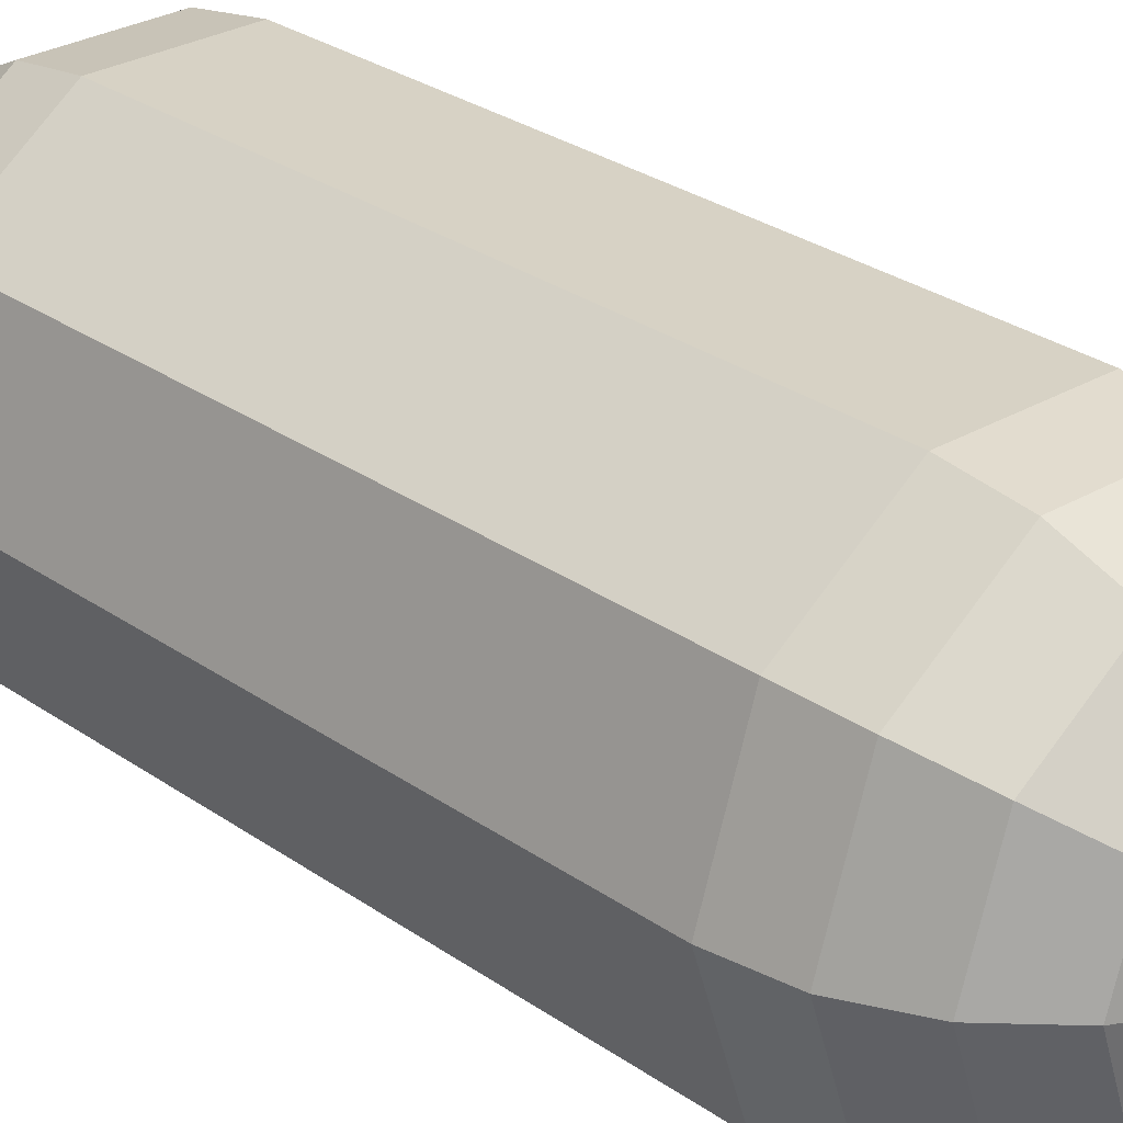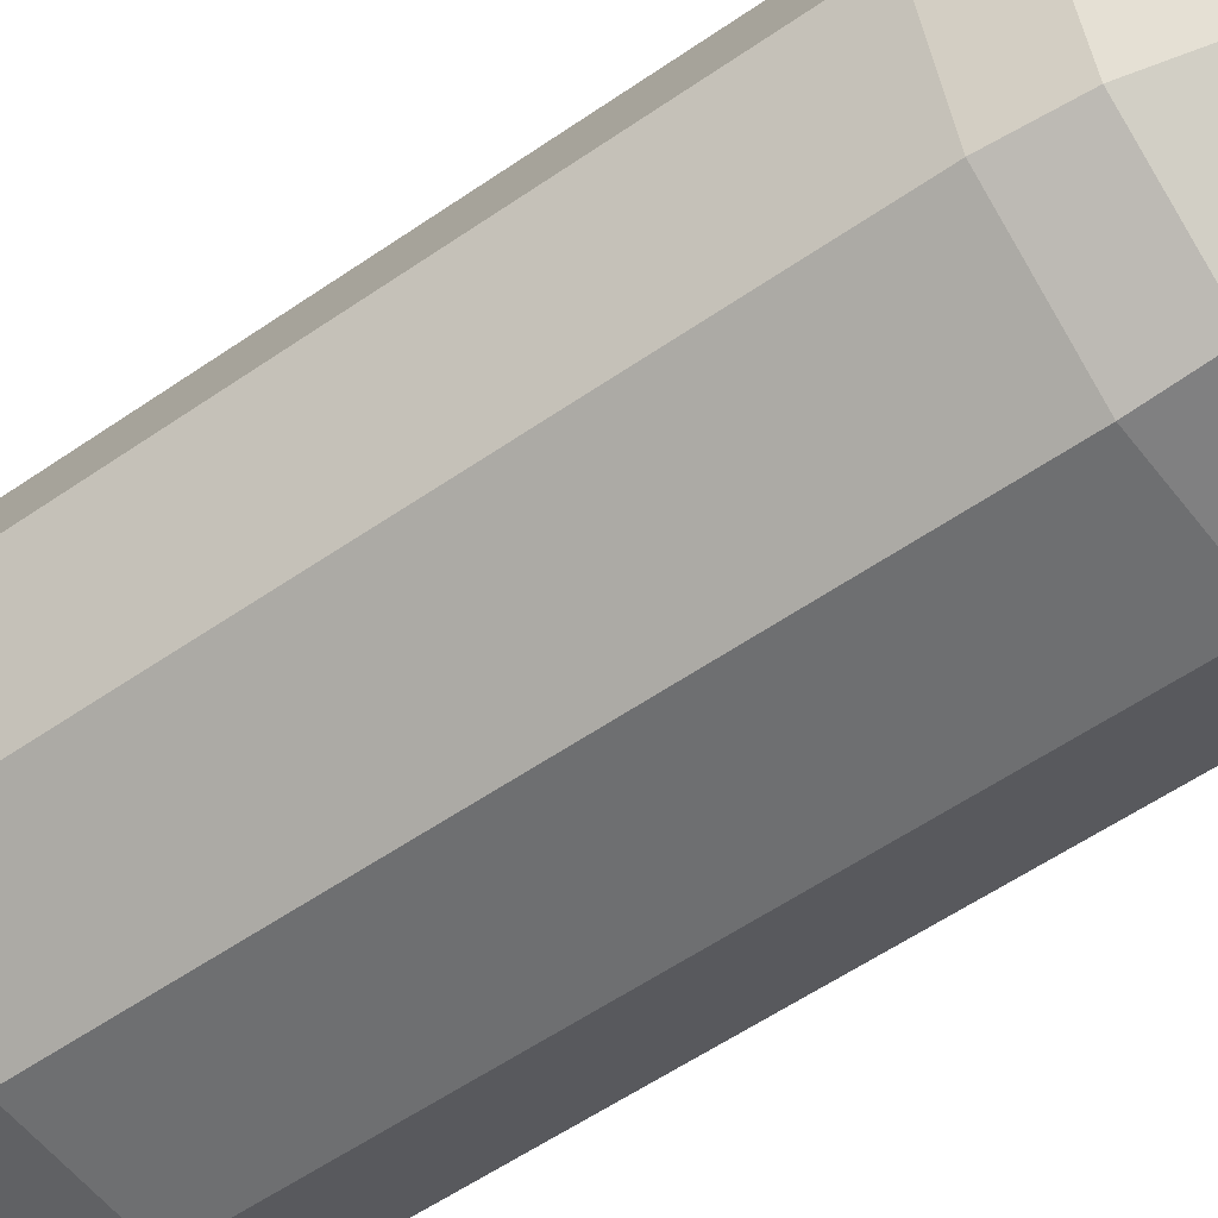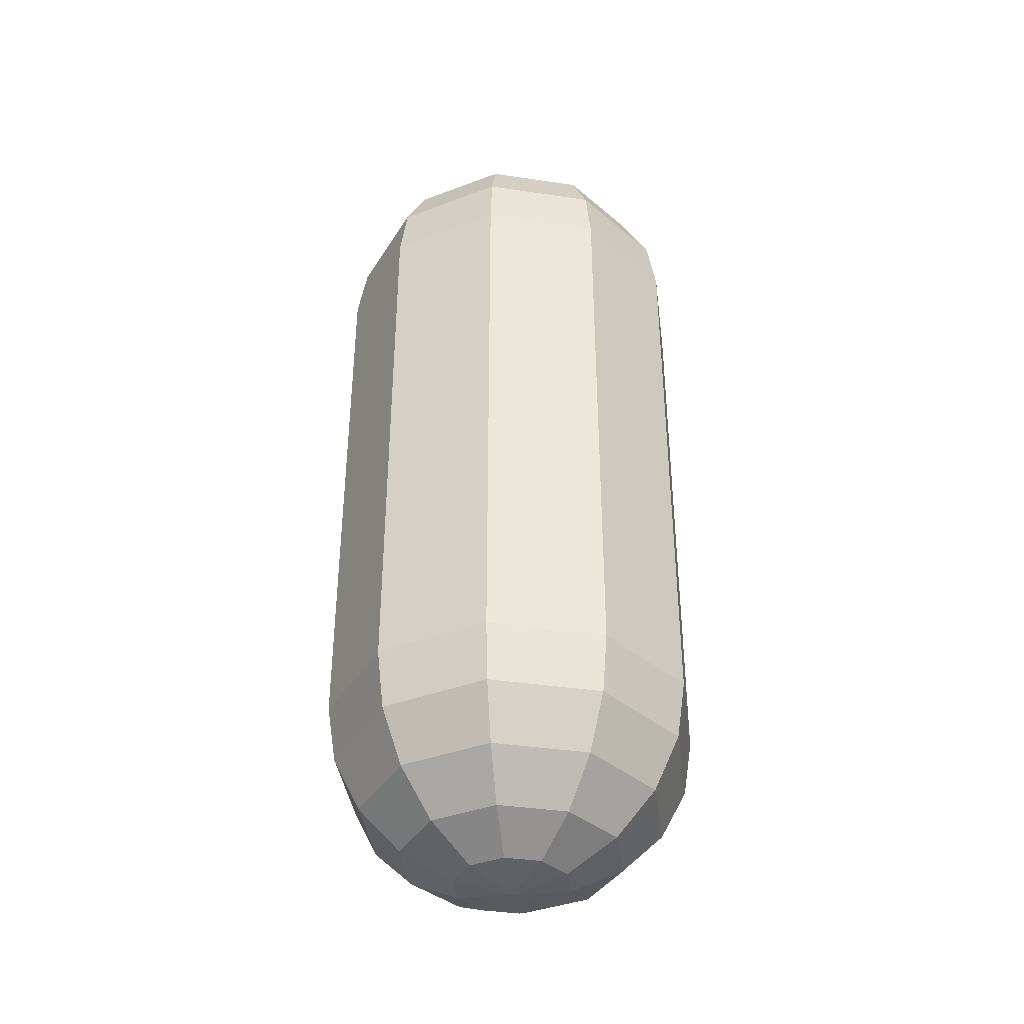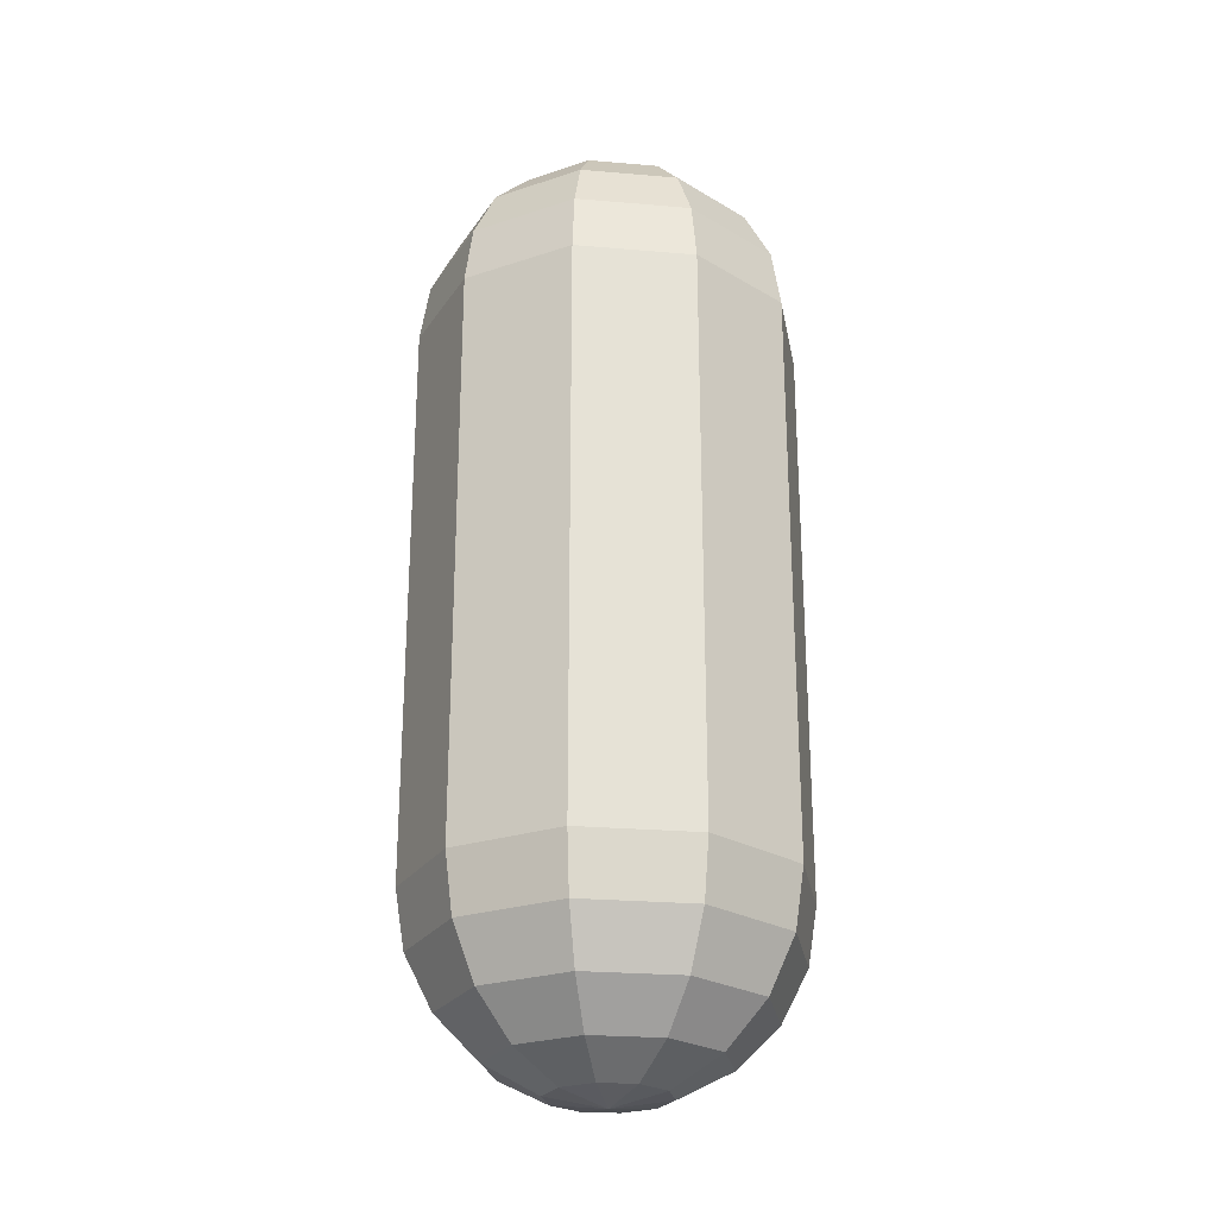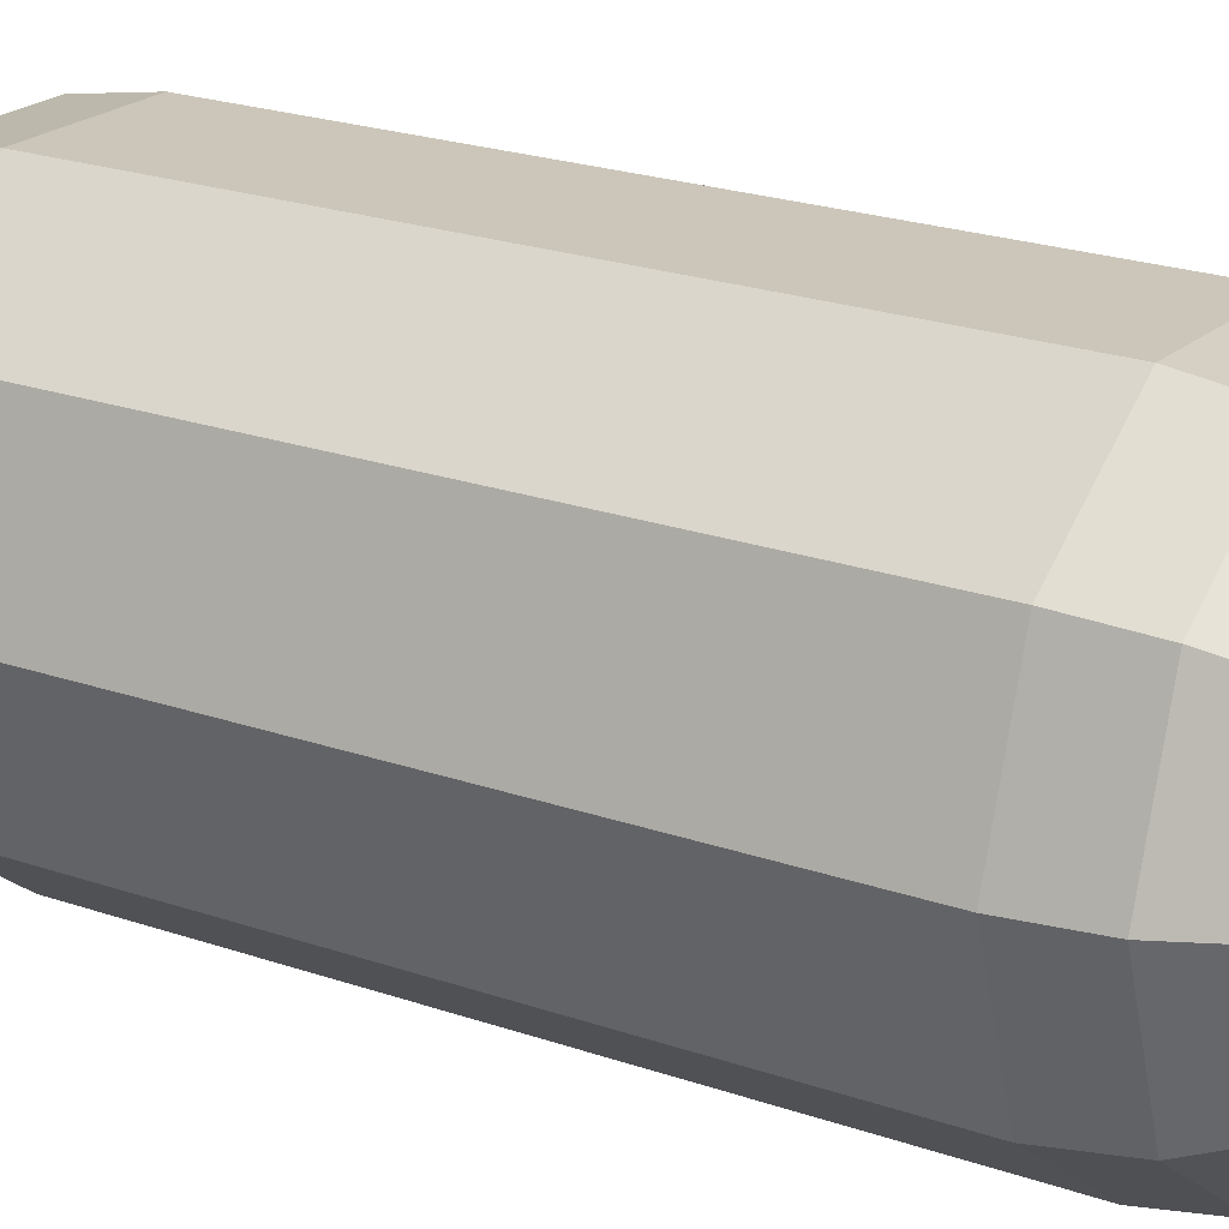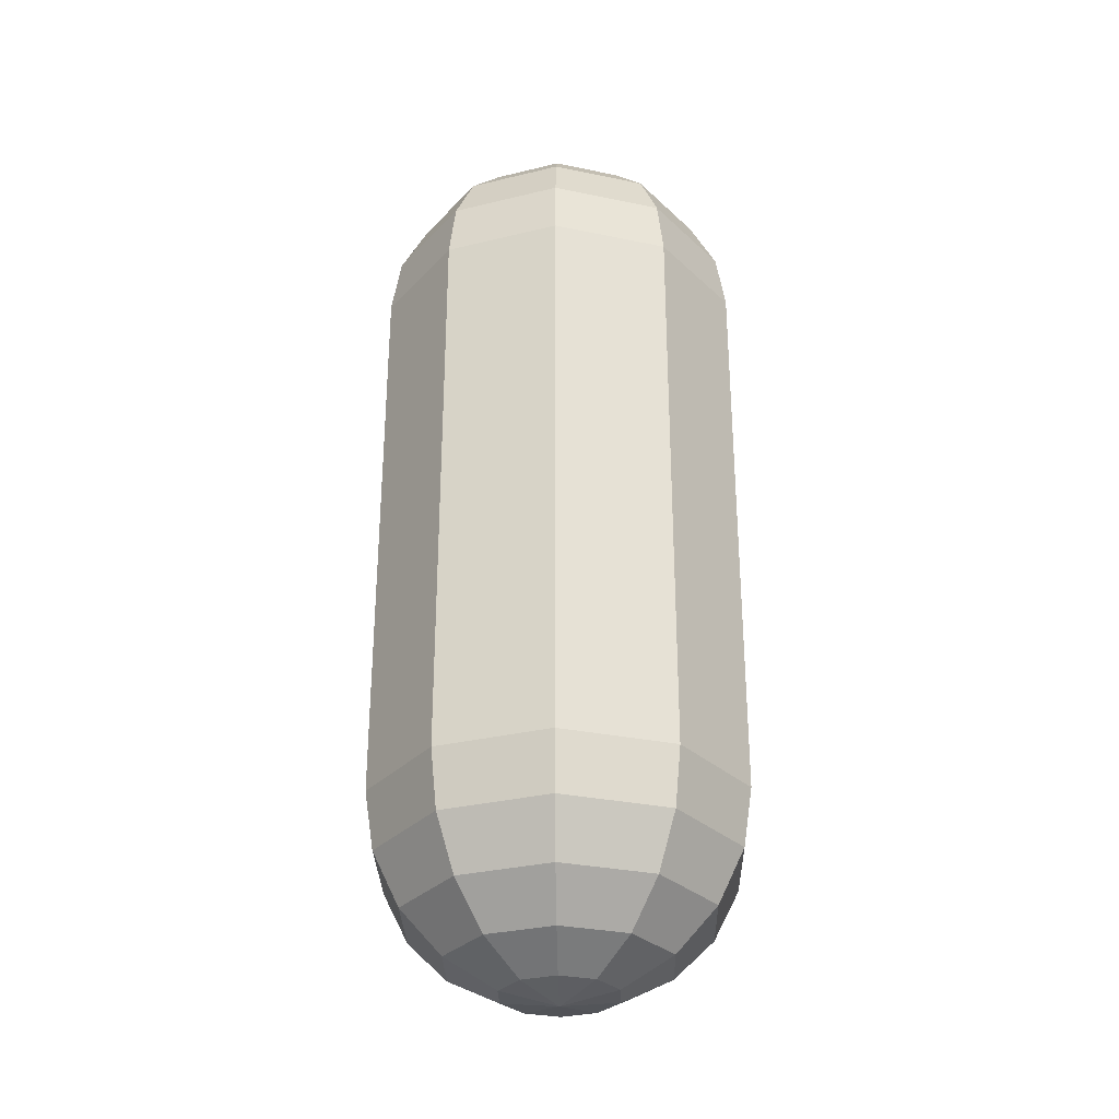
<metadata>
{"format":"obj","ext":"obj","renderer":"f3d","projection":"perspective","resolution":1024,"background":"white","views":[{"elev":27.5,"azim":137.4,"up":"+Z"},{"elev":-54.5,"azim":126.6,"up":"+Z"},{"elev":-38.6,"azim":169.4,"up":"+Y"},{"elev":-25.3,"azim":-43.8,"up":"+Y"},{"elev":20.8,"azim":-57.0,"up":"+Z"},{"elev":-30.7,"azim":-88.7,"up":"+Y"}]}
</metadata>
<code>
o Sphere_Sphere.002
v -0.309 -1.951 0
v -0.809 -1 -0.5878
v -0.7694 -1.309 -0.559
v -0.6545 -1.588 -0.4755
v -0.4755 -1.809 -0.3455
v -0.25 -1.951 -0.1816
v -0.309 -1 -0.9511
v -0.2939 -1.309 -0.9045
v -0.25 -1.588 -0.7694
v -0.1816 -1.809 -0.559
v -0.09549 -1.951 -0.2939
v 0.309 -1 -0.9511
v 0.2939 -1.309 -0.9045
v 0.25 -1.588 -0.7694
v 0.1816 -1.809 -0.559
v 0.09549 -1.951 -0.2939
v 0.809 -1 -0.5878
v 0.7694 -1.309 -0.559
v 0.6545 -1.588 -0.4755
v 0.4755 -1.809 -0.3455
v 0.25 -1.951 -0.1816
v 1 -1 -0
v 0.9511 -1.309 0
v 0.809 -1.588 0
v 0.5878 -1.809 -0
v 0.309 -1.951 -0
v 0.809 -1 0.5878
v 0.7694 -1.309 0.559
v 0.6545 -1.588 0.4755
v 0.4755 -1.809 0.3455
v 0.25 -1.951 0.1816
v 0.309 -1 0.9511
v 0.2939 -1.309 0.9045
v 0.25 -1.588 0.7694
v 0.1816 -1.809 0.559
v 0.09549 -1.951 0.2939
v -0.309 -1 0.9511
v -0.2939 -1.309 0.9045
v -0.25 -1.588 0.7694
v -0.1816 -1.809 0.559
v -0.09549 -1.951 0.2939
v -0.809 -1 0.5878
v -0.7694 -1.309 0.559
v -0.6545 -1.588 0.4755
v -0.4755 -1.809 0.3455
v -0.25 -1.951 0.1816
v 0 -2 0
v -1 -1 0
v -0.9511 -1.309 -0
v -0.809 -1.588 0
v -0.5878 -1.809 0
v -0.559 -1 -0.7694
v 0 -1 -0.9511
v 0.559 -1 -0.7694
v 0.9045 -1 -0.2939
v 0.9045 -1 0.2939
v 0.559 -1 0.7694
v 0 -1 0.9511
v -0.559 -1 0.7694
v -0.9045 -1 0.2939
v -0.9045 -1 -0.2939
v -0.25 2.951 -0.1816
v -0.4755 2.809 -0.3455
v -0.6545 2.588 -0.4755
v -0.7694 2.309 -0.559
v -0.809 2 -0.5878
v -0.309 2.951 0
v -0.09549 2.951 -0.2939
v -0.1816 2.809 -0.559
v -0.25 2.588 -0.7694
v -0.2939 2.309 -0.9045
v -0.309 2 -0.9511
v -0.559 2 -0.7694
v 0.09549 2.951 -0.2939
v 0.1816 2.809 -0.559
v 0.25 2.588 -0.7694
v 0.2939 2.309 -0.9045
v 0.309 2 -0.9511
v 0 2 -0.9511
v 0.25 2.951 -0.1816
v 0.4755 2.809 -0.3455
v 0.6545 2.588 -0.4755
v 0.7694 2.309 -0.559
v 0.809 2 -0.5878
v 0.559 2 -0.7694
v 0.309 2.951 0
v 0.5878 2.809 0
v 0.809 2.588 0
v 0.9511 2.309 0
v 1 2 -0
v 0.9045 2 -0.2939
v 0.25 2.951 0.1816
v 0.4755 2.809 0.3455
v 0.6545 2.588 0.4755
v 0.7694 2.309 0.559
v 0.809 2 0.5878
v 0.9045 2 0.2939
v 0.09549 2.951 0.2939
v 0.1816 2.809 0.559
v 0.25 2.588 0.7694
v 0.2939 2.309 0.9045
v 0.309 2 0.9511
v 0.559 2 0.7694
v -0.09549 2.951 0.2939
v -0.1816 2.809 0.559
v -0.25 2.588 0.7694
v -0.2939 2.309 0.9045
v -0.309 2 0.9511
v 0 2 0.9511
v -0 3 0
v -0.25 2.951 0.1816
v -0.4755 2.809 0.3455
v -0.6545 2.588 0.4755
v -0.7694 2.309 0.559
v -0.809 2 0.5878
v -0.559 2 0.7694
v -0.5878 2.809 0
v -0.809 2.588 0
v -0.9511 2.309 0
v -1 2 0
v -0.9045 2 0.2939
v -0.9045 2 -0.2939
f 5 10 11
f 4 9 10
f 4 3 8
f 8 52 7
f 11 10 15
f 9 14 15
f 8 13 14
f 8 7 53
f 15 20 21
f 14 19 20
f 14 13 18
f 13 12 54
f 20 25 26
f 19 24 25
f 18 23 24
f 18 17 55
f 26 25 30
f 24 29 30
f 23 28 29
f 28 56 27
f 31 30 35
f 29 34 35
f 28 33 34
f 28 27 57
f 35 40 41
f 34 39 40
f 33 38 39
f 38 58 37
f 40 45 46
f 39 44 45
f 38 43 44
f 38 37 59
f 27 96 103
f 57 103 102
f 44 50 51
f 44 43 49
f 43 42 60
f 37 108 116
f 54 85 84
f 48 120 122
f 47 1 6
f 1 51 5
f 50 4 5
f 50 49 3
f 49 48 61
f 2 66 73
f 60 121 120
f 58 109 108
f 12 78 85
f 61 122 66
f 47 6 11
f 22 90 97
f 47 11 16
f 55 91 90
f 47 16 21
f 32 102 109
f 47 21 26
f 59 116 115
f 47 26 31
f 52 73 72
f 47 31 36
f 42 115 121
f 47 36 41
f 56 97 96
f 47 41 46
f 7 72 79
f 47 46 1
f 46 45 51
f 17 84 91
f 53 79 78
f 73 65 71
f 64 70 71
f 63 69 70
f 62 68 69
f 79 71 77
f 70 76 77
f 69 75 76
f 68 74 75
f 85 77 83
f 76 82 83
f 76 75 81
f 74 80 81
f 91 83 89
f 82 88 89
f 82 81 87
f 80 86 87
f 97 89 95
f 88 94 95
f 88 87 93
f 86 92 93
f 95 101 103
f 94 100 101
f 94 93 99
f 92 98 99
f 109 101 107
f 100 106 107
f 100 99 105
f 98 104 105
f 107 114 116
f 106 113 114
f 106 105 112
f 104 111 112
f 114 119 121
f 113 118 119
f 113 112 117
f 122 119 65
f 118 64 65
f 118 117 63
f 67 62 63
f 67 110 62
f 62 110 68
f 68 110 74
f 74 110 80
f 80 110 86
f 86 110 92
f 92 110 98
f 98 110 104
f 104 110 111
f 111 67 117
f 111 110 67
f 6 5 11
f 5 4 10
f 9 4 8
f 52 8 3
f 3 2 52
f 16 11 15
f 10 9 15
f 9 8 14
f 53 13 8
f 13 53 12
f 16 15 21
f 15 14 20
f 19 14 18
f 54 18 13
f 18 54 17
f 21 20 26
f 20 19 25
f 19 18 24
f 55 23 18
f 23 55 22
f 31 26 30
f 25 24 30
f 24 23 29
f 56 28 23
f 23 22 56
f 36 31 35
f 30 29 35
f 29 28 34
f 57 33 28
f 33 57 32
f 36 35 41
f 35 34 40
f 34 33 39
f 58 38 33
f 33 32 58
f 41 40 46
f 40 39 45
f 39 38 44
f 59 43 38
f 43 59 42
f 57 27 103
f 32 57 102
f 45 44 51
f 50 44 49
f 60 49 43
f 49 60 48
f 59 37 116
f 17 54 84
f 61 48 122
f 6 1 5
f 51 50 5
f 4 50 3
f 61 3 49
f 3 61 2
f 52 2 73
f 48 60 120
f 37 58 108
f 54 12 85
f 2 61 66
f 56 22 97
f 22 55 90
f 58 32 109
f 42 59 115
f 7 52 72
f 60 42 121
f 27 56 96
f 53 7 79
f 1 46 51
f 55 17 91
f 12 53 78
f 65 73 66
f 73 71 72
f 65 64 71
f 64 63 70
f 63 62 69
f 71 79 72
f 79 77 78
f 71 70 77
f 70 69 76
f 69 68 75
f 77 85 78
f 85 83 84
f 77 76 83
f 82 76 81
f 75 74 81
f 83 91 84
f 91 89 90
f 83 82 89
f 88 82 87
f 81 80 87
f 89 97 90
f 97 95 96
f 89 88 95
f 94 88 93
f 87 86 93
f 101 102 103
f 103 96 95
f 95 94 101
f 100 94 99
f 93 92 99
f 101 109 102
f 109 107 108
f 101 100 107
f 106 100 105
f 99 98 105
f 114 115 116
f 116 108 107
f 107 106 114
f 113 106 112
f 105 104 112
f 119 120 121
f 121 115 114
f 114 113 119
f 118 113 117
f 119 122 120
f 122 65 66
f 119 118 65
f 64 118 63
f 117 67 63
f 112 111 117

</code>
